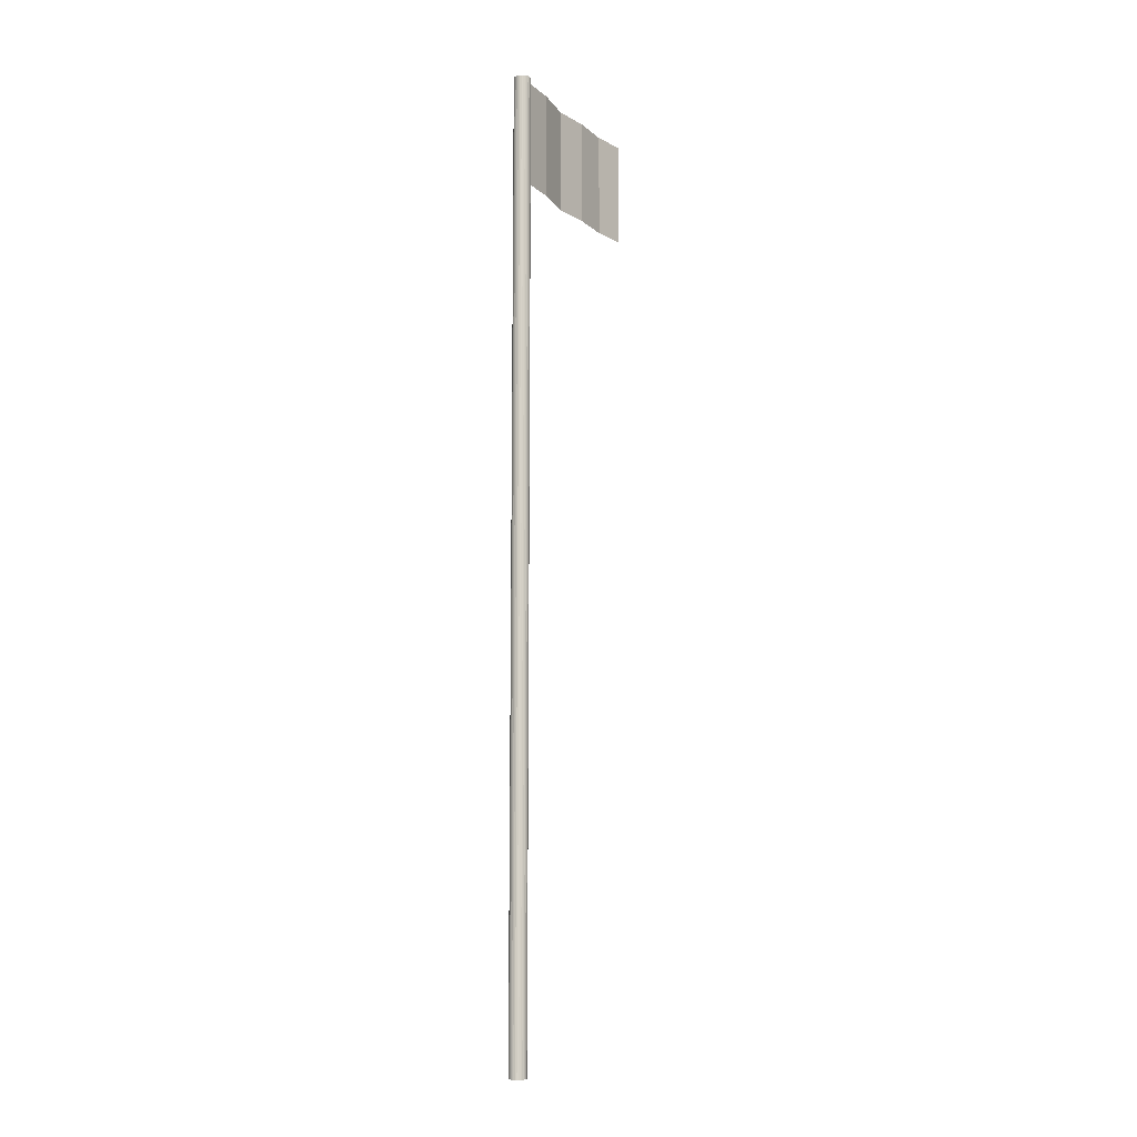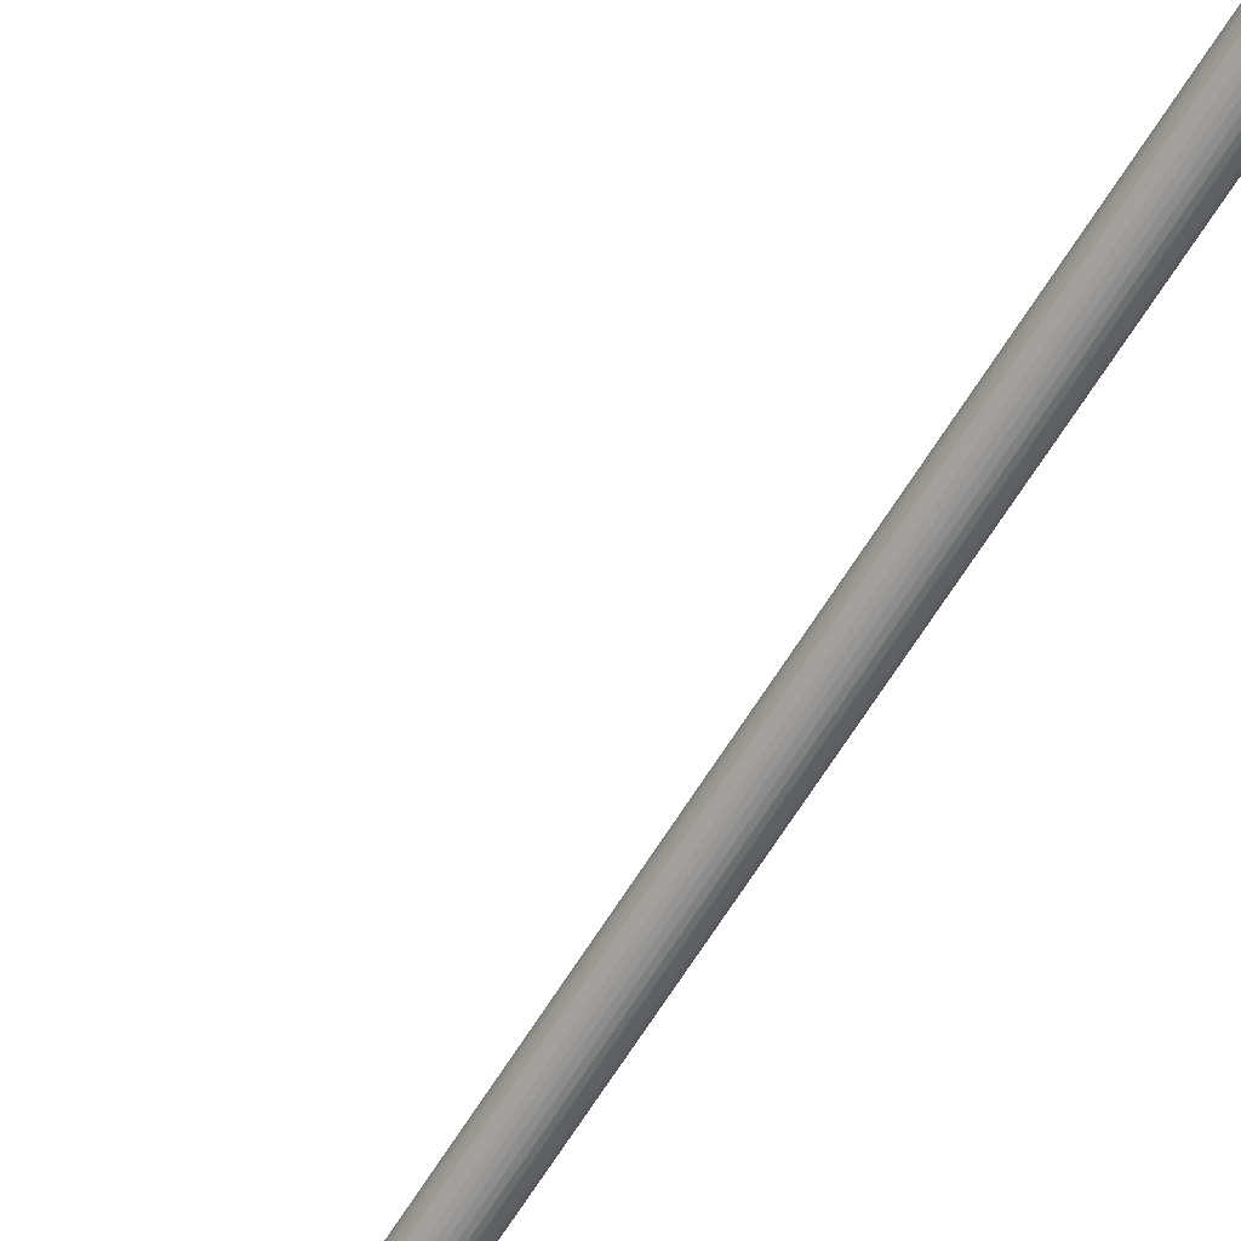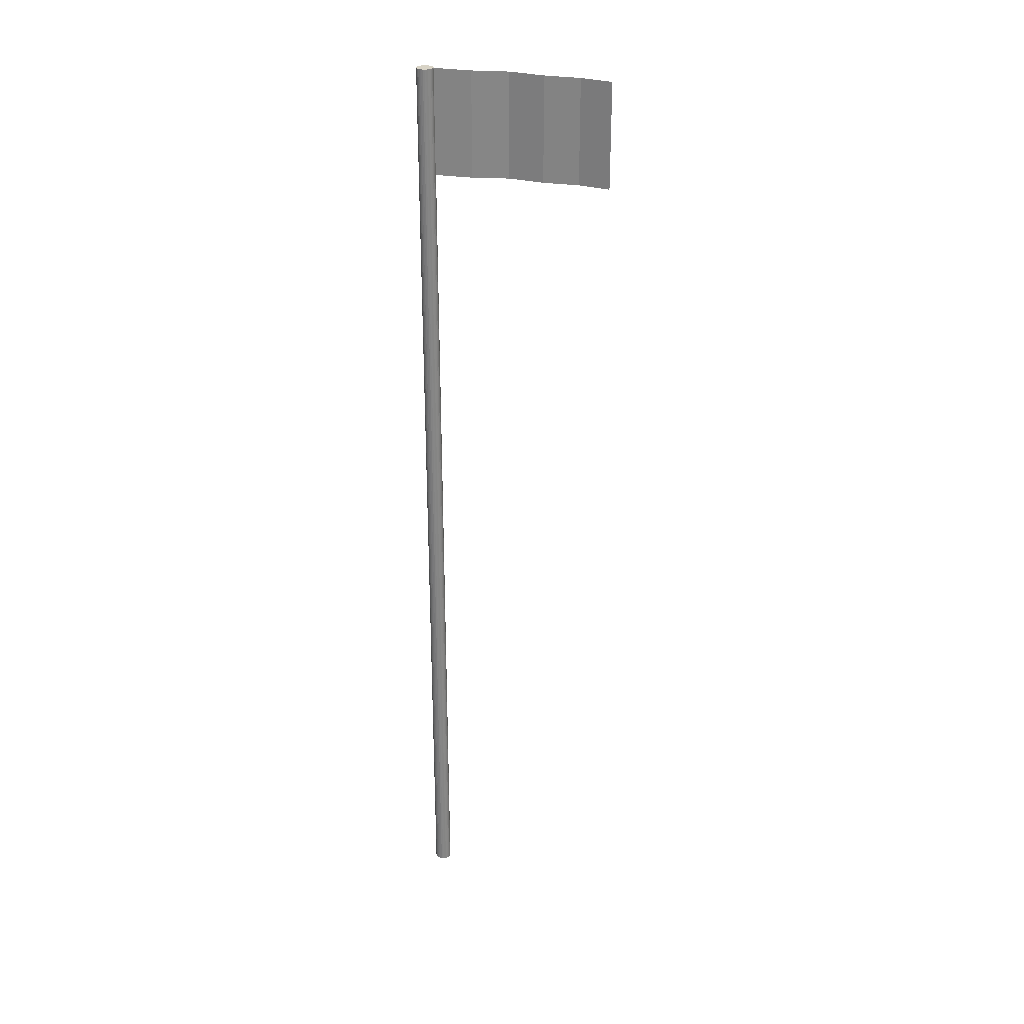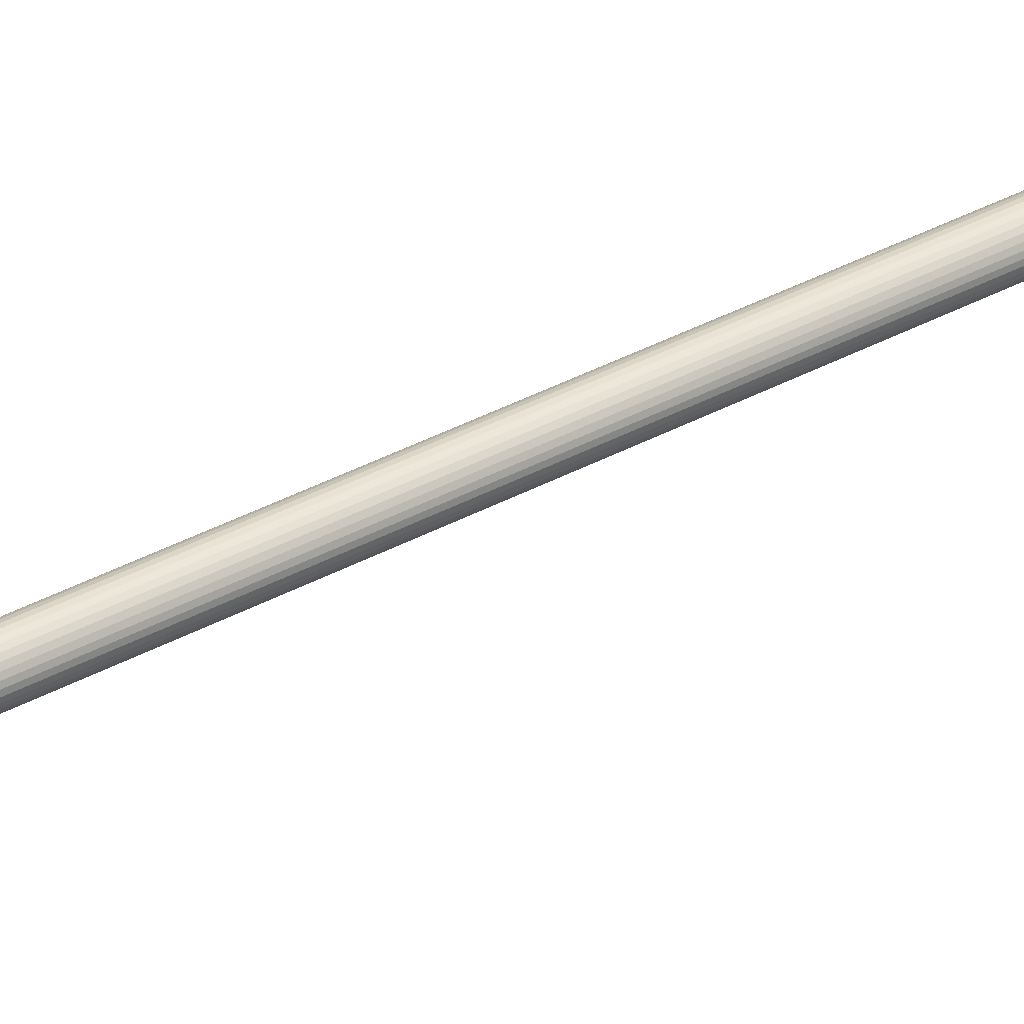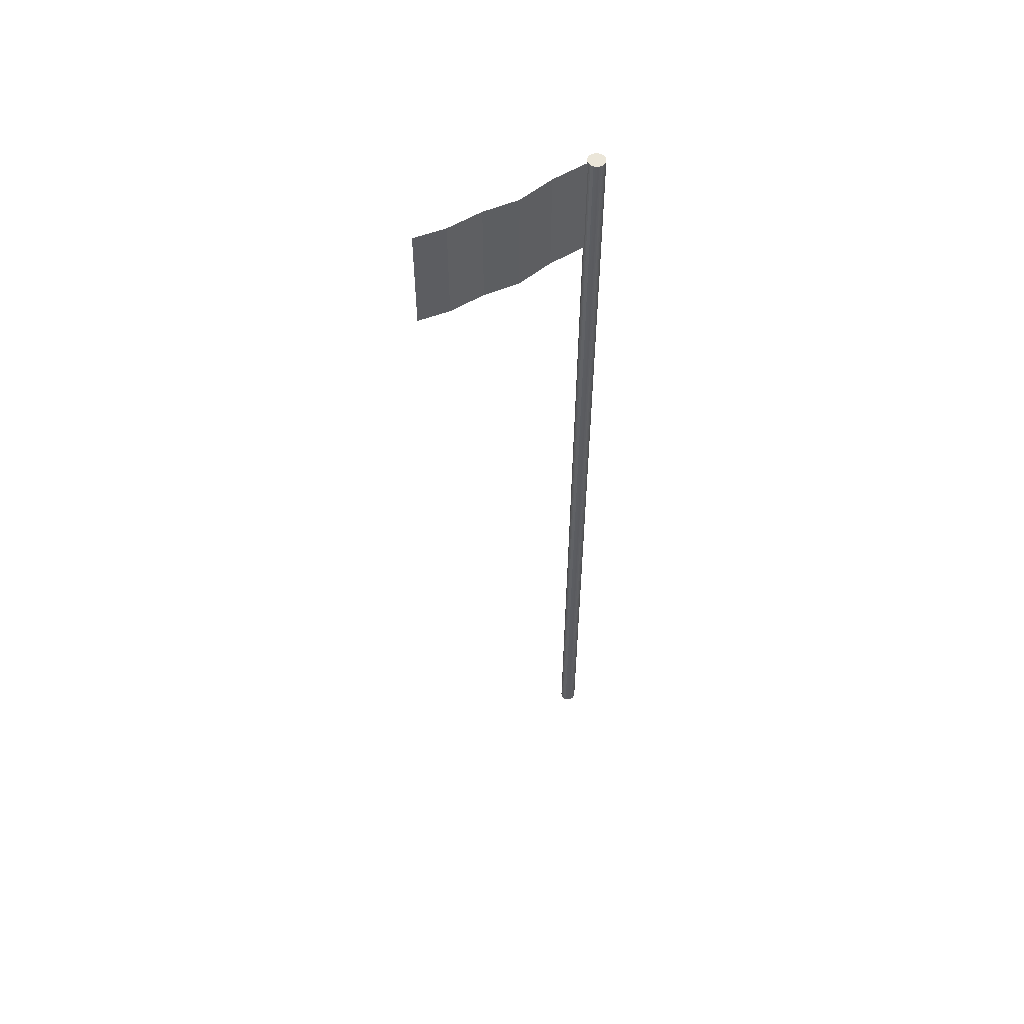
<metadata>
{"format":"obj","ext":"obj","renderer":"f3d","projection":"perspective","resolution":1024,"background":"white","views":[{"elev":-10.8,"azim":-8.1,"up":"+Y"},{"elev":-62.5,"azim":148.8,"up":"+Z"},{"elev":28.2,"azim":56.4,"up":"+Y"},{"elev":35.8,"azim":-125.9,"up":"+Z"},{"elev":55.1,"azim":-159.5,"up":"+Y"}]}
</metadata>
<code>
o Cylinder.002_Cylinder
v 28.32 16.68 40.39
v 28.32 49.82 40.39
v 28.38 16.68 40.4
v 28.38 49.82 40.4
v 28.43 16.68 40.42
v 28.43 49.82 40.42
v 28.49 16.68 40.44
v 28.49 49.82 40.44
v 28.53 16.68 40.48
v 28.53 49.82 40.48
v 28.57 16.68 40.52
v 28.57 49.82 40.52
v 28.59 16.68 40.58
v 28.59 49.82 40.58
v 28.61 16.68 40.63
v 28.61 49.82 40.63
v 28.62 16.68 40.69
v 28.62 49.82 40.69
v 28.61 16.68 40.75
v 28.61 49.82 40.75
v 28.59 16.68 40.8
v 28.59 49.82 40.8
v 28.57 16.68 40.85
v 28.57 49.82 40.85
v 28.53 16.68 40.9
v 28.53 49.82 40.9
v 28.49 16.68 40.93
v 28.49 49.82 40.93
v 28.43 16.68 40.96
v 28.43 49.82 40.96
v 28.38 16.68 40.98
v 28.38 49.82 40.98
v 28.32 16.68 40.98
v 28.32 49.82 40.98
v 28.27 16.68 40.98
v 28.27 49.82 40.98
v 28.21 16.68 40.96
v 28.21 49.82 40.96
v 28.16 16.68 40.93
v 28.16 49.82 40.93
v 28.11 16.68 40.9
v 28.11 49.82 40.9
v 28.08 16.68 40.85
v 28.08 49.82 40.85
v 28.05 16.68 40.8
v 28.05 49.82 40.8
v 28.03 16.68 40.75
v 28.03 49.82 40.75
v 28.03 16.68 40.69
v 28.03 49.82 40.69
v 28.03 16.68 40.63
v 28.03 49.82 40.63
v 28.05 16.68 40.58
v 28.05 49.82 40.58
v 28.08 16.68 40.52
v 28.08 49.82 40.52
v 28.11 16.68 40.48
v 28.11 49.82 40.48
v 28.16 16.68 40.44
v 28.16 49.82 40.44
v 28.21 16.68 40.42
v 28.21 49.82 40.42
v 28.27 16.68 40.4
v 28.27 49.82 40.4
v 28.49 16.68 40.44
v 28.49 49.82 40.44
v 28.32 35.12 40.39
v 28.32 46.16 40.39
v 28.38 46.16 40.4
v 28.38 35.12 40.4
v 28.43 46.16 40.42
v 28.43 35.12 40.42
v 28.53 46.16 40.48
v 28.53 35.12 40.48
v 28.57 46.16 40.52
v 28.57 35.12 40.52
v 28.59 46.16 40.58
v 28.59 35.12 40.58
v 28.61 46.16 40.63
v 28.61 35.12 40.63
v 28.62 46.16 40.69
v 28.62 35.12 40.69
v 28.61 46.16 40.75
v 28.61 35.12 40.75
v 28.59 46.16 40.8
v 28.59 35.12 40.8
v 28.57 46.16 40.85
v 28.57 35.12 40.85
v 28.53 46.16 40.9
v 28.53 35.12 40.9
v 28.49 46.16 40.93
v 28.49 35.12 40.93
v 28.43 46.16 40.96
v 28.43 35.12 40.96
v 28.38 46.16 40.98
v 28.38 35.12 40.98
v 28.32 46.16 40.98
v 28.32 35.12 40.98
v 28.27 46.16 40.98
v 28.27 35.12 40.98
v 28.21 46.16 40.96
v 28.21 35.12 40.96
v 28.16 46.16 40.93
v 28.16 35.12 40.93
v 28.11 46.16 40.9
v 28.11 35.12 40.9
v 28.08 46.16 40.85
v 28.08 35.12 40.85
v 28.05 46.16 40.8
v 28.05 35.12 40.8
v 28.03 46.16 40.75
v 28.03 35.12 40.75
v 28.03 46.16 40.69
v 28.03 35.12 40.69
v 28.03 46.16 40.63
v 28.03 35.12 40.63
v 28.05 46.16 40.58
v 28.05 35.12 40.58
v 28.08 46.16 40.52
v 28.08 35.12 40.52
v 28.11 46.16 40.48
v 28.11 35.12 40.48
v 28.16 46.16 40.44
v 28.16 35.12 40.44
v 28.21 46.16 40.42
v 28.21 35.12 40.42
v 28.27 46.16 40.4
v 28.27 35.12 40.4
v 28.53 49.82 40.48
v 28.53 46.16 40.48
v 32.43 49.54 35.97
v 32.43 45.89 35.97
v 31.61 45.94 36.66
v 30.84 46 37.61
v 29.96 46.05 38.4
v 29.32 46.11 39.5
v 29.32 49.76 39.5
v 29.96 49.71 38.4
v 30.84 49.65 37.61
v 31.61 49.6 36.66
f 2 69 68
f 4 71 69
f 72 71 8
f 8 73 74
f 10 75 73
f 12 77 75
f 14 79 77
f 16 81 79
f 18 83 81
f 20 85 83
f 22 87 85
f 24 89 87
f 26 91 89
f 28 93 91
f 30 95 93
f 32 97 95
f 34 99 97
f 36 101 99
f 38 103 101
f 40 105 103
f 42 107 105
f 44 109 107
f 46 111 109
f 48 113 111
f 50 115 113
f 52 117 115
f 54 119 117
f 56 121 119
f 58 123 121
f 60 125 123
f 54 38 22
f 62 127 125
f 64 68 127
f 15 31 47
f 8 65 66
f 128 1 63
f 127 67 128
f 126 63 61
f 125 128 126
f 124 61 59
f 123 126 124
f 122 59 57
f 121 124 122
f 120 57 55
f 119 122 120
f 118 55 53
f 117 120 118
f 116 53 51
f 115 118 116
f 114 51 49
f 113 116 114
f 112 49 47
f 111 114 112
f 110 47 45
f 109 112 110
f 108 45 43
f 107 110 108
f 106 43 41
f 105 108 106
f 104 41 39
f 103 106 104
f 102 39 37
f 101 104 102
f 100 37 35
f 99 102 100
f 98 35 33
f 97 100 98
f 96 33 31
f 95 98 96
f 94 31 29
f 93 96 94
f 92 29 27
f 91 94 92
f 90 27 25
f 89 92 90
f 88 25 23
f 87 90 88
f 86 23 21
f 85 88 86
f 84 21 19
f 83 86 84
f 82 19 17
f 81 84 82
f 80 17 15
f 79 82 80
f 78 15 13
f 77 80 78
f 76 13 11
f 75 78 76
f 74 11 9
f 73 76 74
f 70 5 3
f 69 72 70
f 67 3 1
f 68 70 67
f 73 129 130
f 133 131 132
f 130 137 136
f 136 138 135
f 135 139 134
f 134 140 133
f 2 4 69
f 4 6 71
f 7 5 72
f 71 6 8
f 7 72 8
f 9 7 74
f 7 8 74
f 8 10 73
f 10 12 75
f 12 14 77
f 14 16 79
f 16 18 81
f 18 20 83
f 20 22 85
f 22 24 87
f 24 26 89
f 26 28 91
f 28 30 93
f 30 32 95
f 32 34 97
f 34 36 99
f 36 38 101
f 38 40 103
f 40 42 105
f 42 44 107
f 44 46 109
f 46 48 111
f 48 50 113
f 50 52 115
f 52 54 117
f 54 56 119
f 56 58 121
f 58 60 123
f 60 62 125
f 6 4 62
f 4 2 62
f 2 64 62
f 62 60 58
f 58 56 62
f 56 54 62
f 54 52 50
f 50 48 46
f 46 44 42
f 42 40 38
f 38 36 34
f 34 32 30
f 30 28 26
f 26 24 22
f 22 20 18
f 18 16 14
f 14 12 10
f 10 8 6
f 54 50 38
f 50 46 38
f 46 42 38
f 38 34 30
f 30 26 38
f 26 22 38
f 22 18 6
f 18 14 6
f 14 10 6
f 6 62 54
f 6 54 22
f 62 64 127
f 64 2 68
f 63 1 3
f 3 5 7
f 7 9 11
f 11 13 15
f 15 17 19
f 19 21 23
f 23 25 27
f 27 29 31
f 31 33 35
f 35 37 39
f 39 41 43
f 43 45 47
f 47 49 51
f 51 53 47
f 53 55 47
f 55 57 59
f 59 61 55
f 61 63 55
f 63 3 15
f 3 7 15
f 7 11 15
f 15 19 23
f 23 27 15
f 27 31 15
f 31 35 47
f 35 39 47
f 39 43 47
f 47 55 63
f 63 15 47
f 8 7 65
f 128 67 1
f 127 68 67
f 126 128 63
f 125 127 128
f 124 126 61
f 123 125 126
f 122 124 59
f 121 123 124
f 120 122 57
f 119 121 122
f 118 120 55
f 117 119 120
f 116 118 53
f 115 117 118
f 114 116 51
f 113 115 116
f 112 114 49
f 111 113 114
f 110 112 47
f 109 111 112
f 108 110 45
f 107 109 110
f 106 108 43
f 105 107 108
f 104 106 41
f 103 105 106
f 102 104 39
f 101 103 104
f 100 102 37
f 99 101 102
f 98 100 35
f 97 99 100
f 96 98 33
f 95 97 98
f 94 96 31
f 93 95 96
f 92 94 29
f 91 93 94
f 90 92 27
f 89 91 92
f 88 90 25
f 87 89 90
f 86 88 23
f 85 87 88
f 84 86 21
f 83 85 86
f 82 84 19
f 81 83 84
f 80 82 17
f 79 81 82
f 78 80 15
f 77 79 80
f 76 78 13
f 75 77 78
f 74 76 11
f 73 75 76
f 70 72 5
f 69 71 72
f 67 70 3
f 68 69 70
f 73 10 129
f 133 140 131
f 130 129 137
f 136 137 138
f 135 138 139
f 134 139 140

</code>
